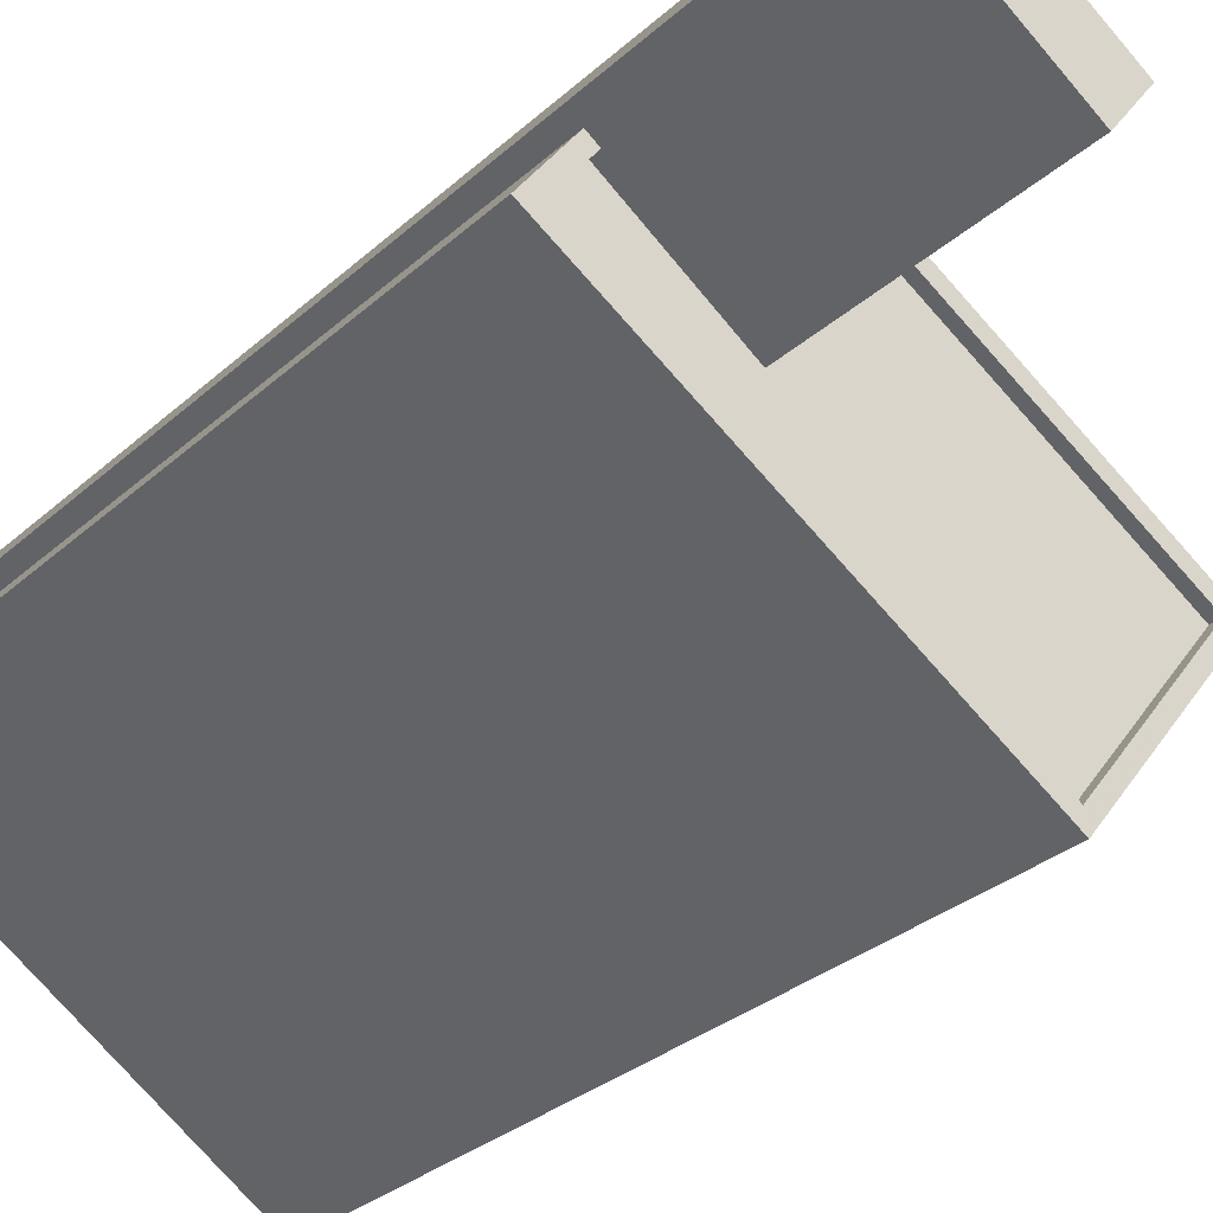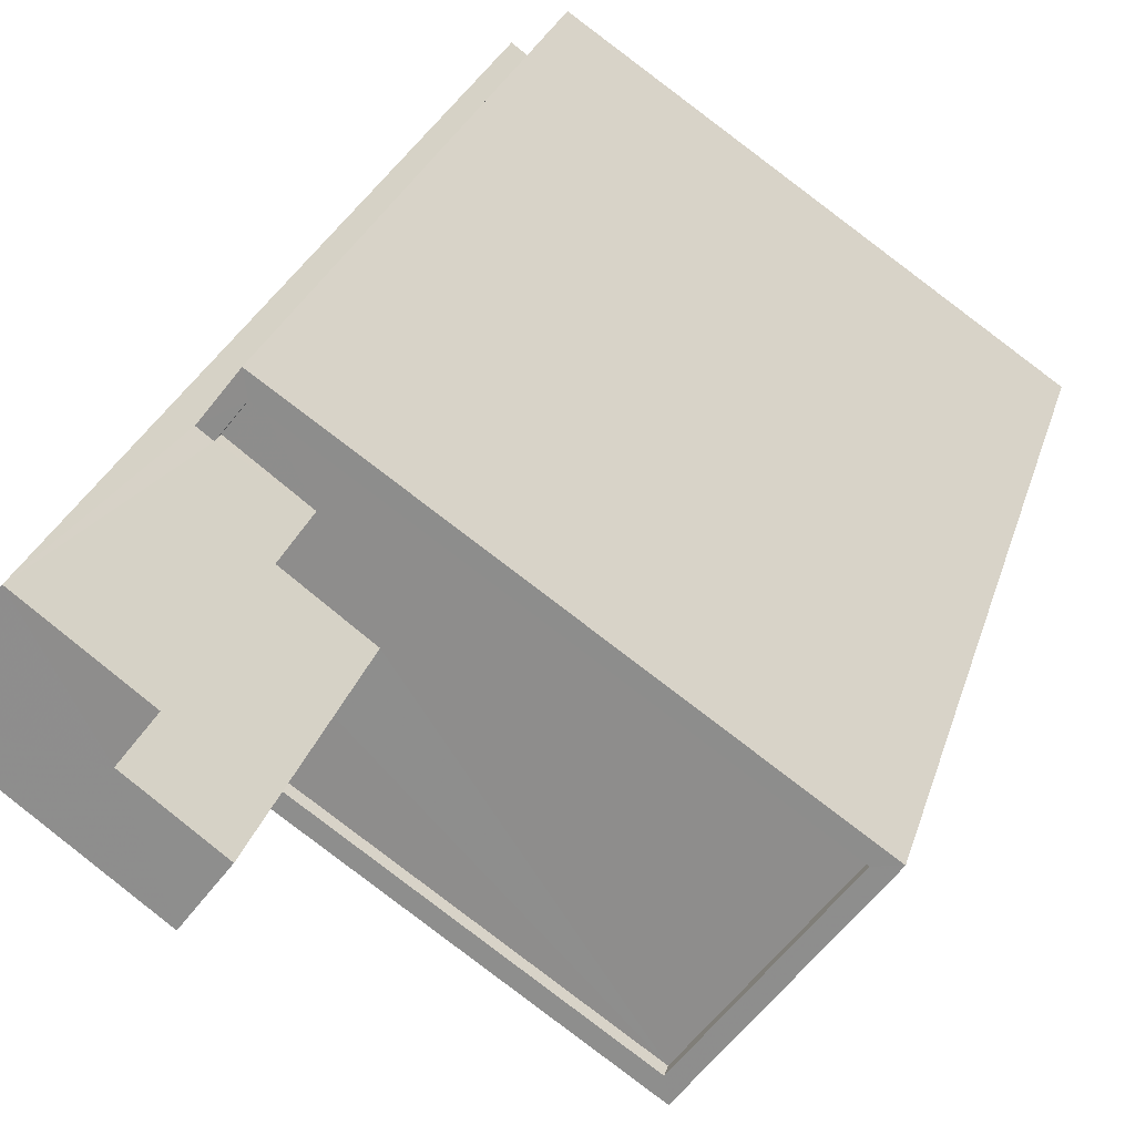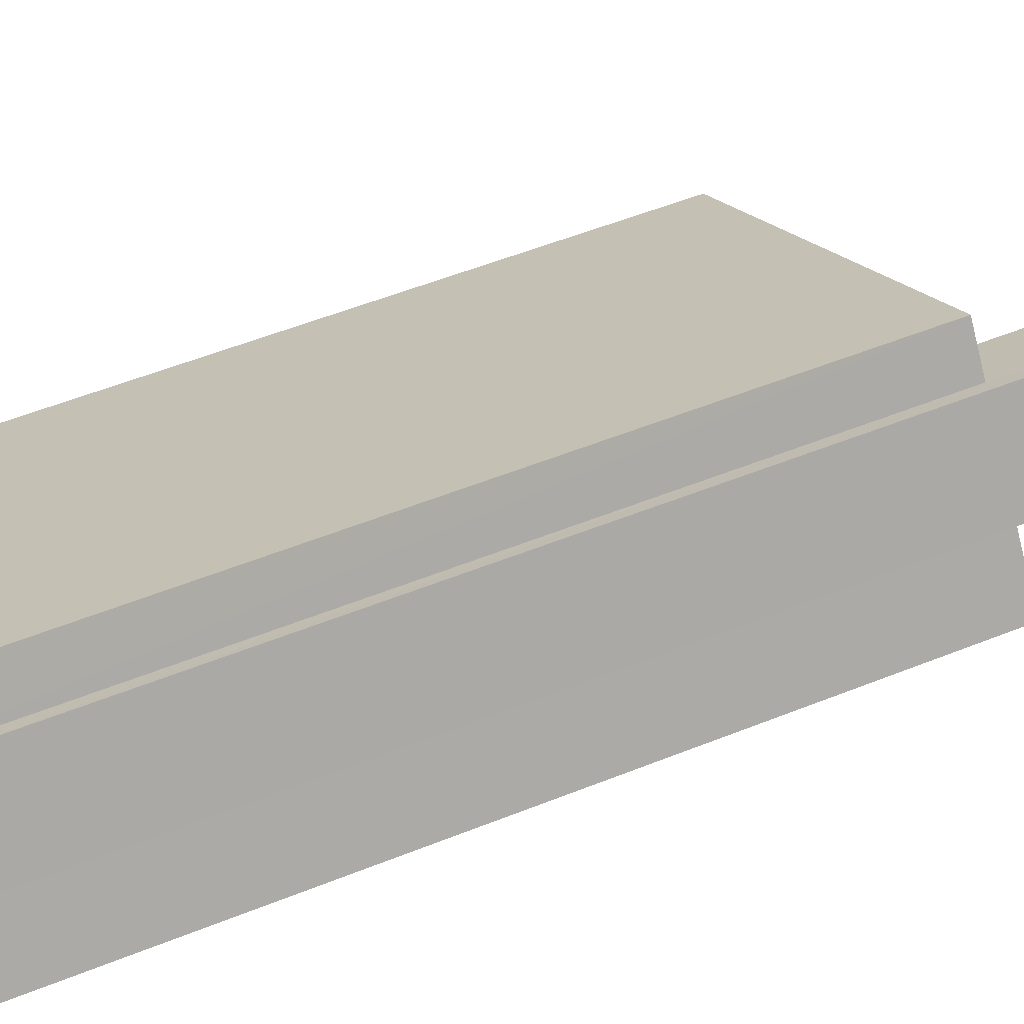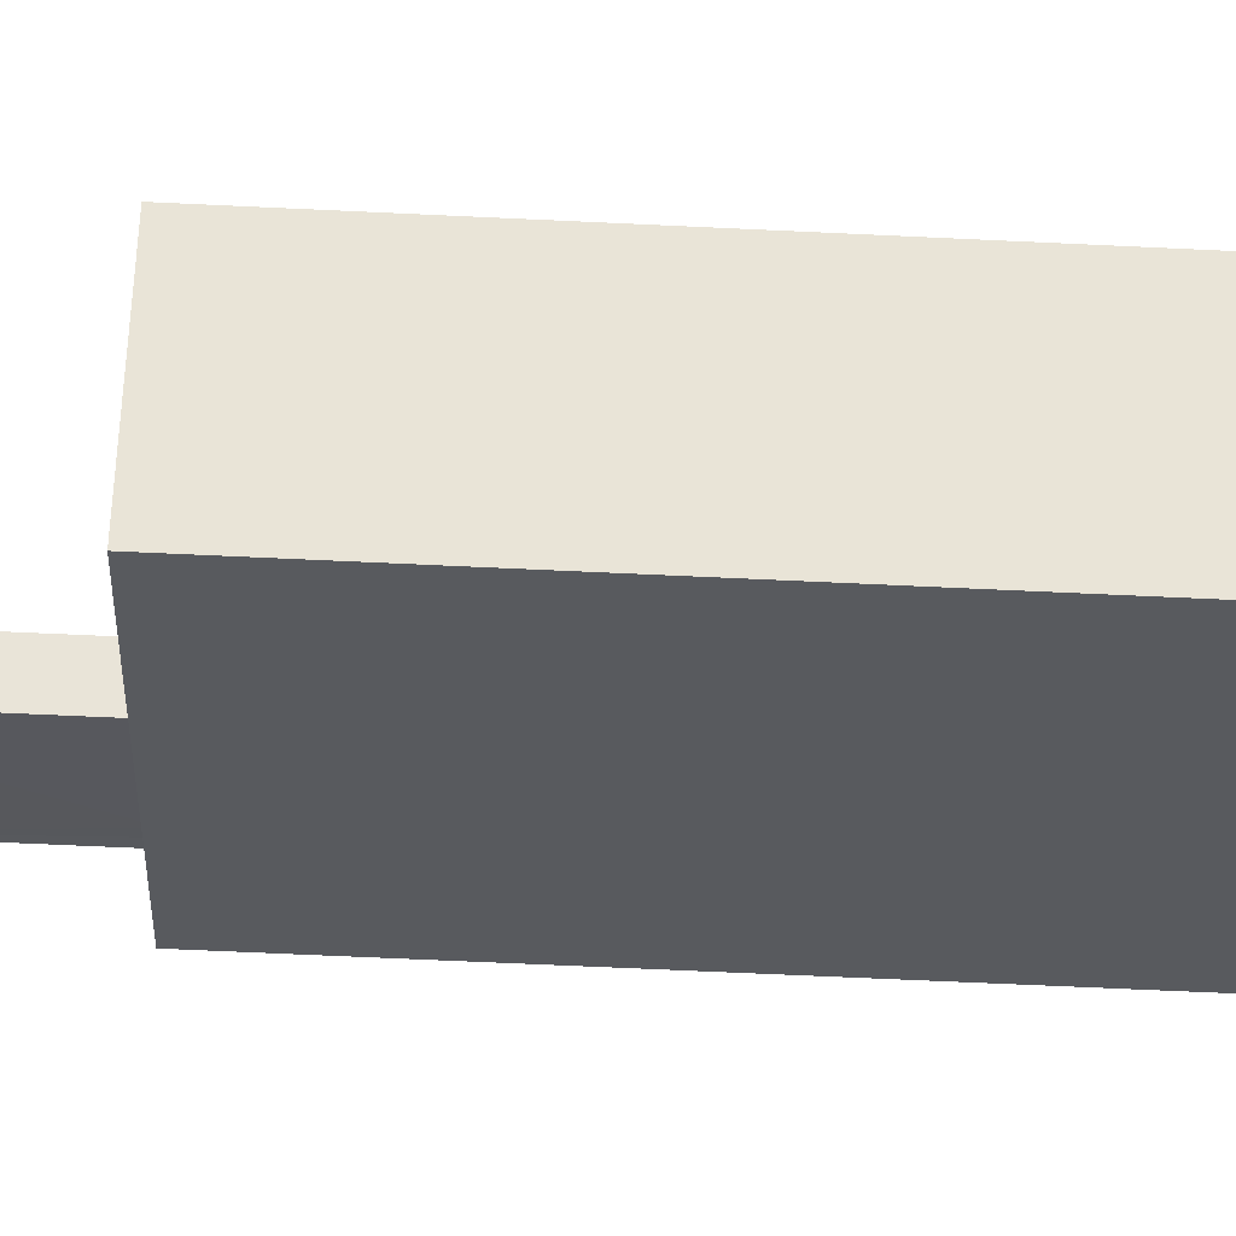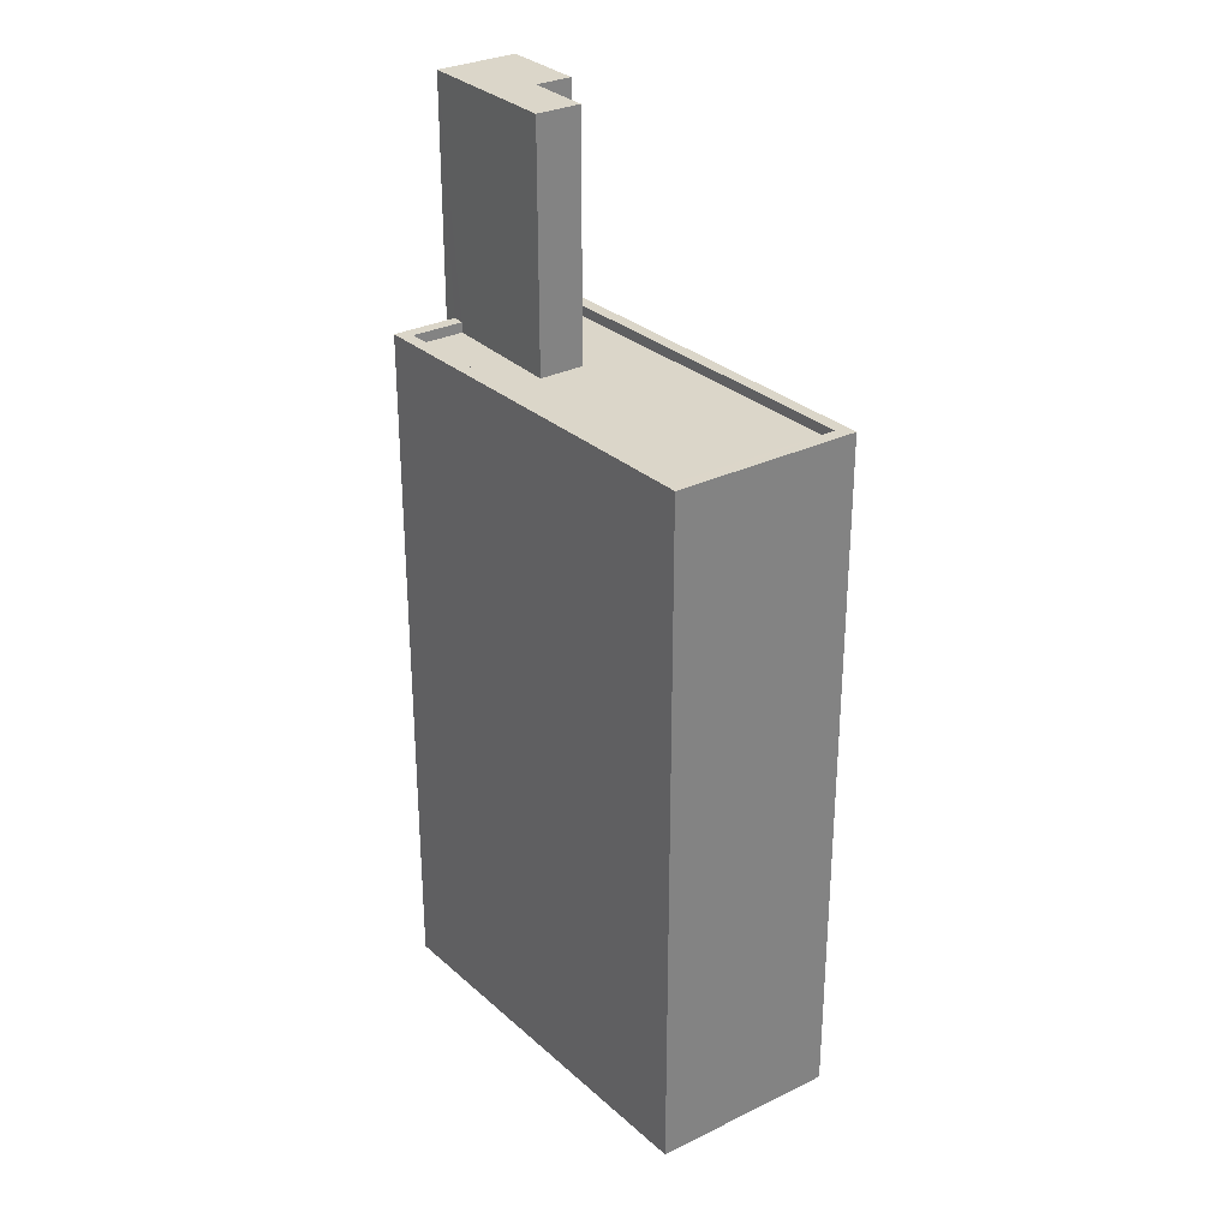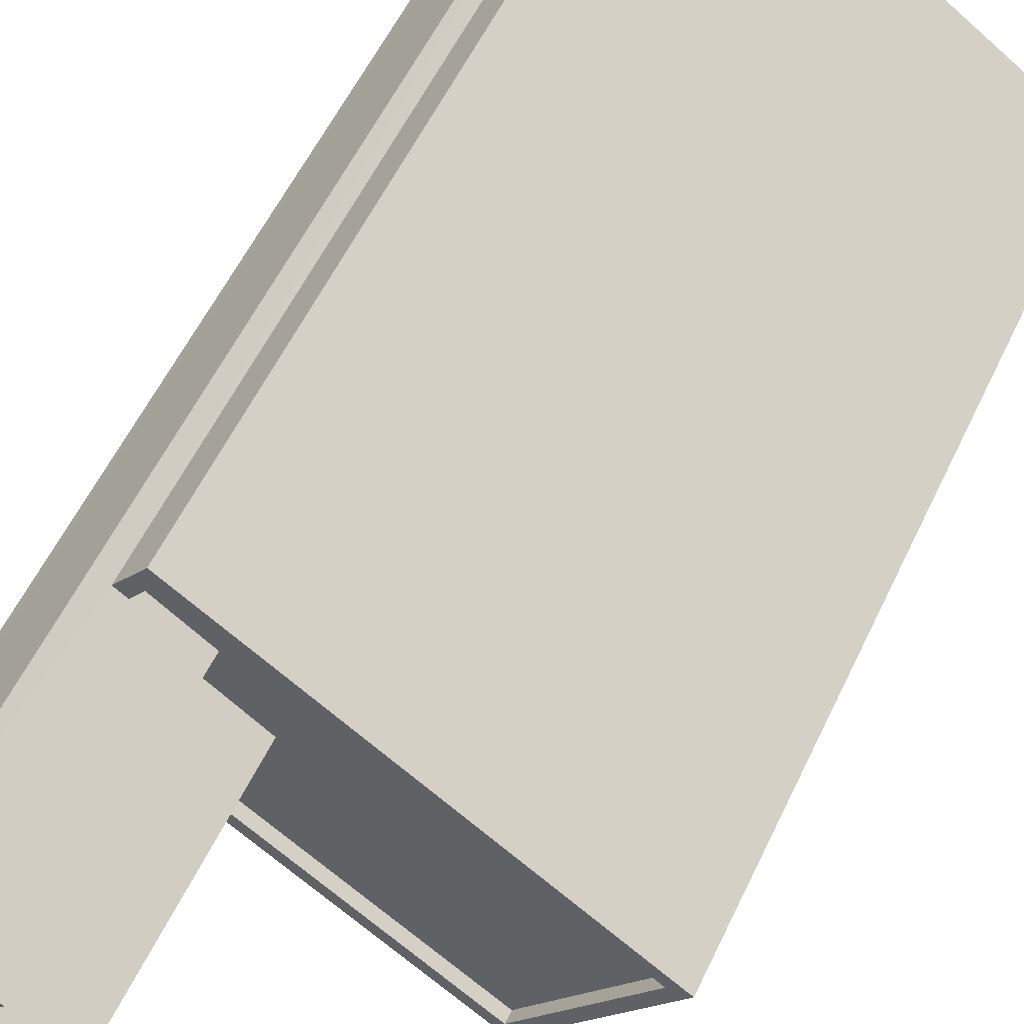
<metadata>
{"format":"obj","ext":"obj","renderer":"f3d","projection":"perspective","resolution":1024,"background":"white","views":[{"elev":-27.7,"azim":-35.7,"up":"+Y"},{"elev":22.5,"azim":12.9,"up":"+Y"},{"elev":52.9,"azim":-113.4,"up":"+Y"},{"elev":-66.0,"azim":87.3,"up":"+Y"},{"elev":30.0,"azim":16.7,"up":"+Z"},{"elev":55.0,"azim":24.8,"up":"+Y"}]}
</metadata>
<code>
v -6927 -3.741e+04 19.3
v -6925 -3.742e+04 19.3
v -6927 -3.741e+04 19.55
v -6927 -3.741e+04 2.392
v -6927 -3.741e+04 19.55
v -6928 -3.741e+04 2.392
v -6925 -3.742e+04 25.18
v -6928 -3.741e+04 25.18
v -6926 -3.741e+04 25.18
v -6926 -3.741e+04 2.392
v -6926 -3.741e+04 19.55
v -6925 -3.741e+04 25.18
v -6925 -3.741e+04 19.3
v -6926 -3.741e+04 19.55
v -6926 -3.741e+04 19.3
v -6926 -3.741e+04 2.392
v -6925 -3.741e+04 19.3
v -6925 -3.741e+04 25.18
v -6924 -3.742e+04 25.18
v -6924 -3.742e+04 19.3
v -6925 -3.741e+04 19.55
v -6925 -3.741e+04 2.392
v -6917 -3.742e+04 19.55
v -6917 -3.742e+04 2.388
v -6920 -3.742e+04 2.388
v -6920 -3.742e+04 19.55
v -6928 -3.742e+04 2.392
v -6928 -3.742e+04 19.55
v -6925 -3.741e+04 19.3
v -6925 -3.741e+04 19.55
v -6928 -3.742e+04 19.55
v -6928 -3.742e+04 19.3
v -6918 -3.742e+04 19.55
v -6918 -3.742e+04 19.3
v -6920 -3.742e+04 19.3
v -6920 -3.742e+04 19.55
f 6 10 4
f 27 4 25
f 16 22 24
f 10 16 4
f 25 16 24
f 4 16 25
f 1 2 3
f 4 5 6
f 2 7 3
f 6 5 8
f 3 7 8
f 5 3 8
f 9 10 6
f 8 9 6
f 11 12 13
f 12 11 9
f 9 14 10
f 15 11 13
f 10 14 16
f 11 14 9
f 17 12 18
f 17 13 12
f 19 17 18
f 19 20 17
f 2 20 19
f 7 2 19
f 16 21 22
f 16 14 21
f 23 24 22
f 21 23 22
f 23 25 24
f 23 26 25
f 26 27 25
f 26 28 27
f 5 27 28
f 5 4 27
f 15 29 30
f 11 15 30
f 3 31 32
f 1 3 32
f 33 29 34
f 33 30 29
f 33 34 35
f 36 33 35
f 36 35 32
f 31 36 32
f 12 9 18
f 19 18 7
f 7 18 8
f 18 9 8
f 1 32 2
f 32 35 2
f 15 13 29
f 29 13 34
f 20 35 34
f 13 17 20
f 2 35 20
f 13 20 34
f 5 28 31
f 14 30 21
f 21 33 23
f 28 26 31
f 3 5 31
f 26 23 33
f 14 11 30
f 33 36 26
f 31 26 36
f 30 33 21

</code>
